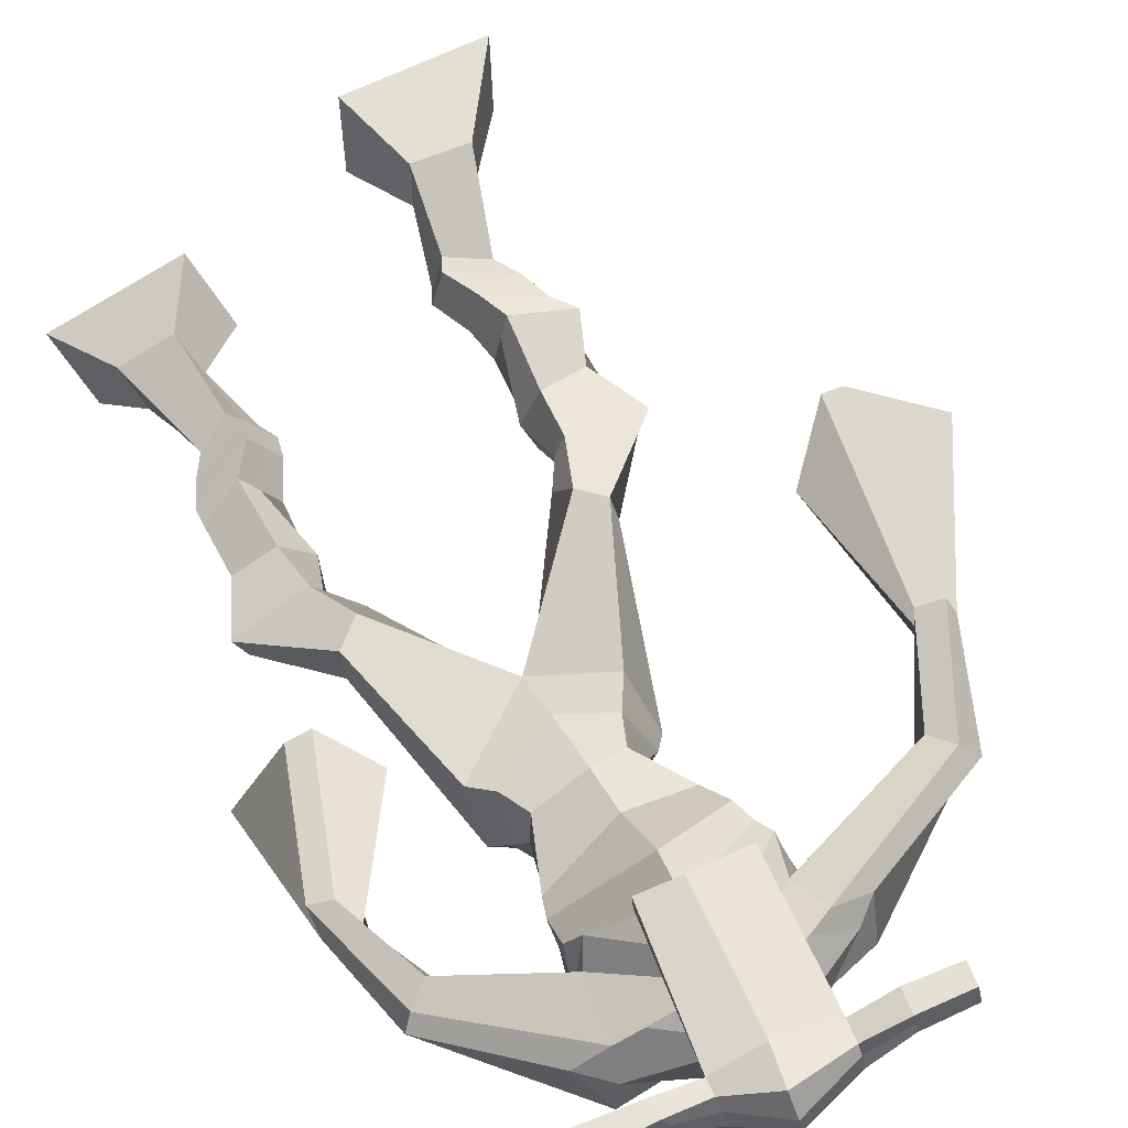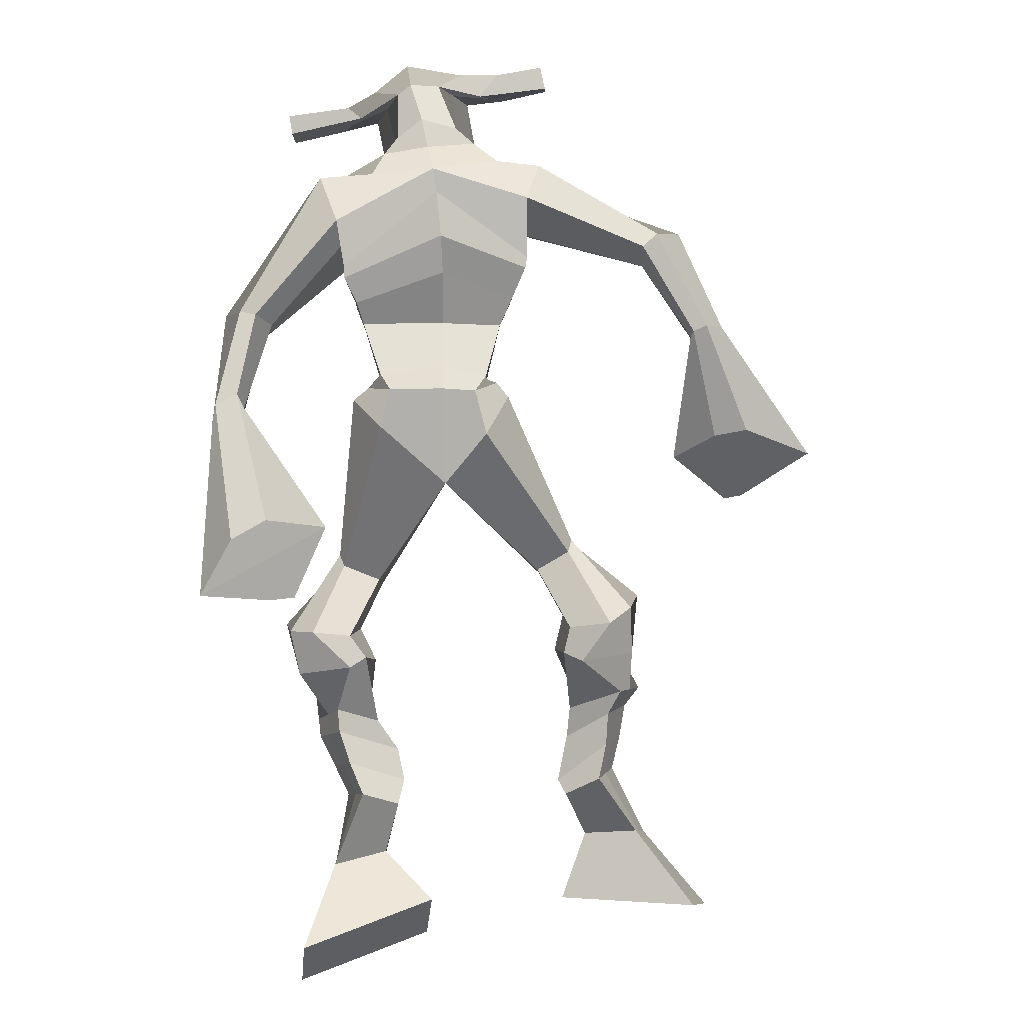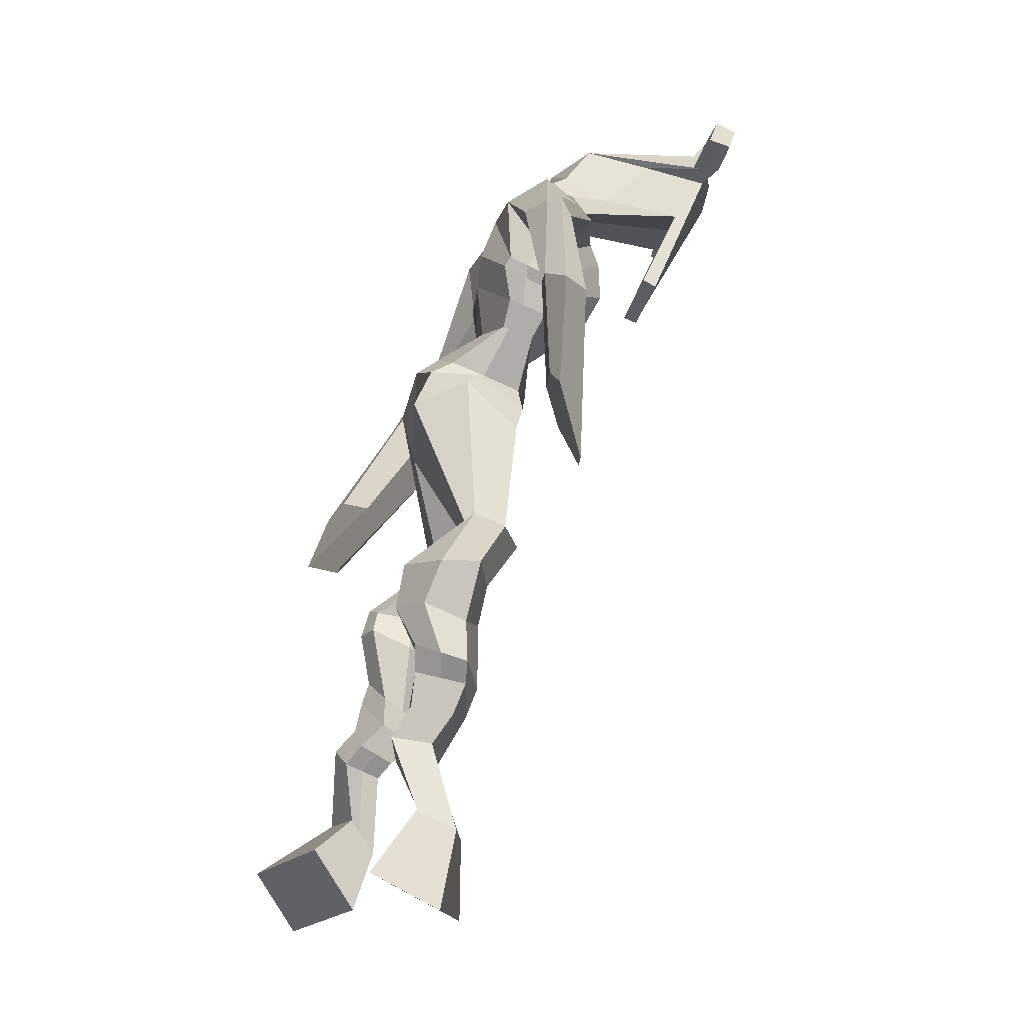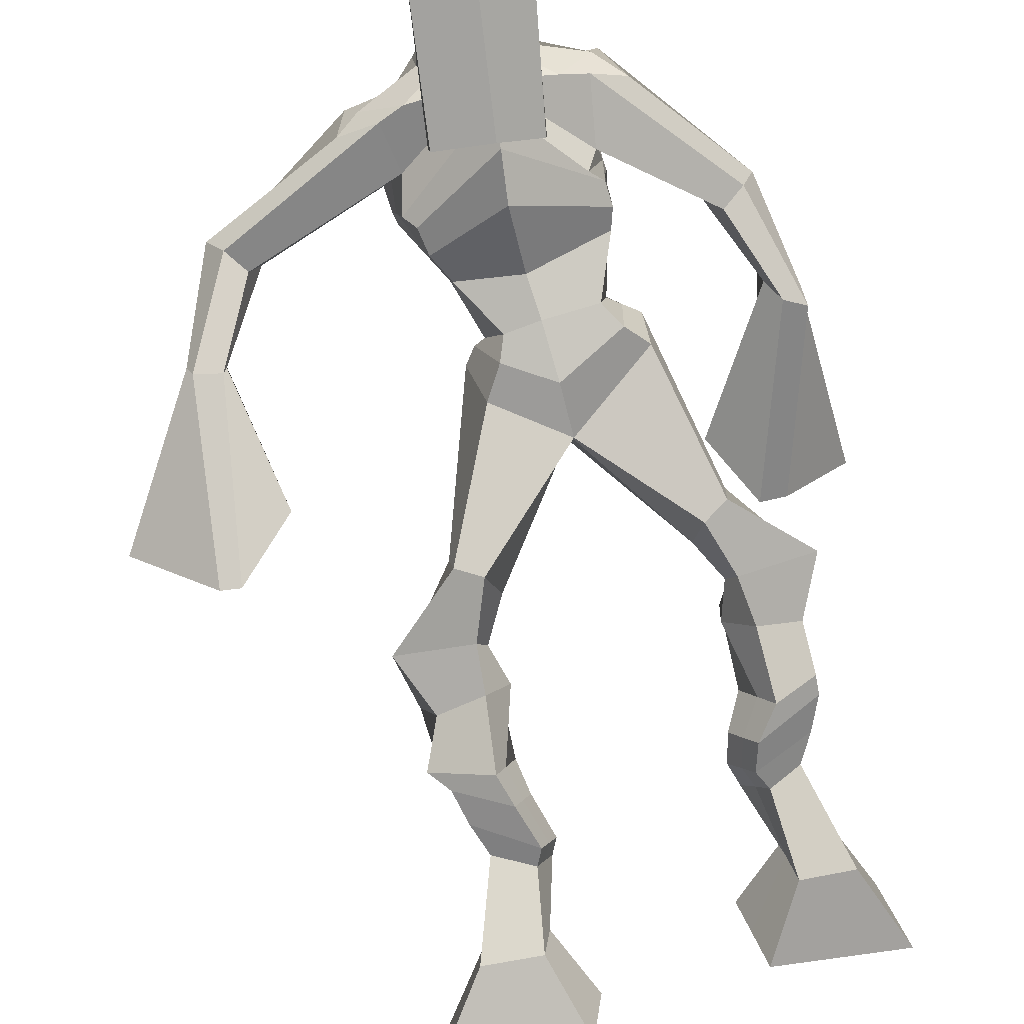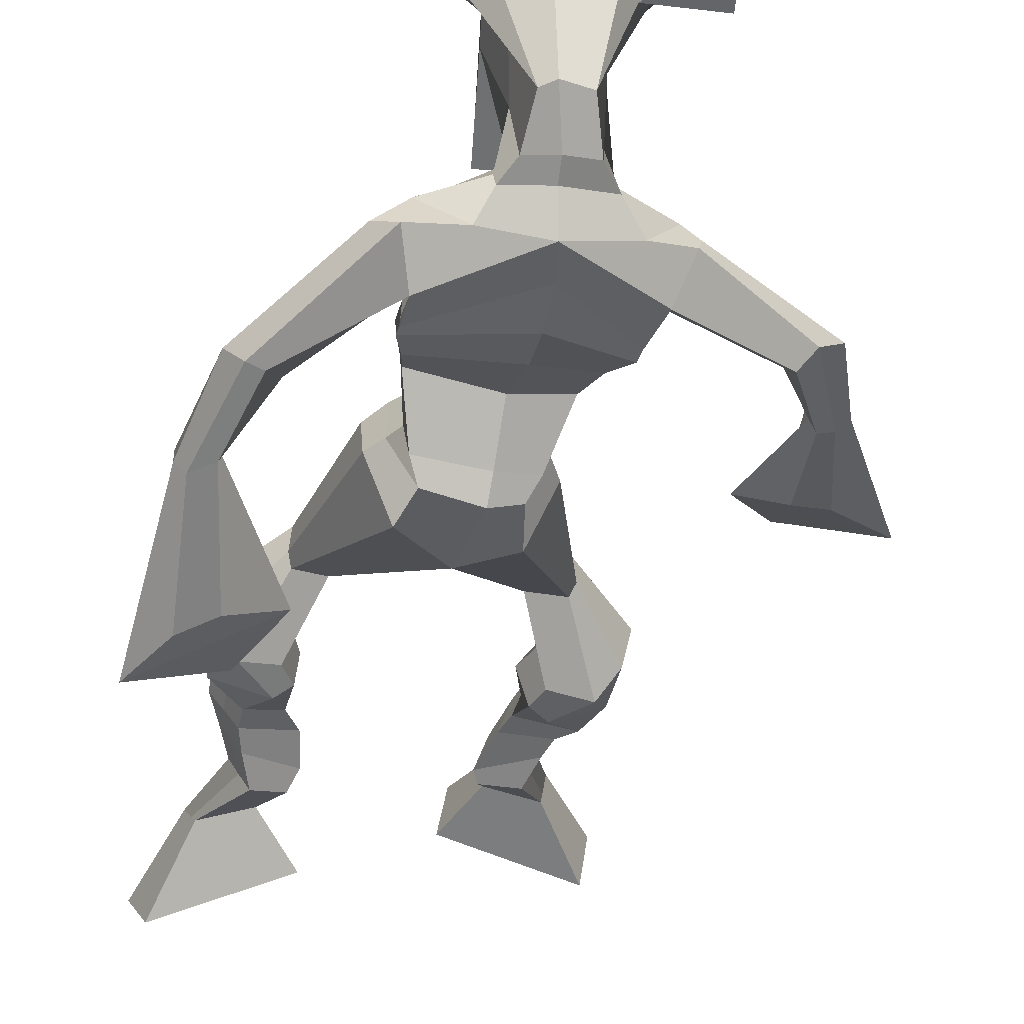
<metadata>
{"format":"obj","ext":"obj","renderer":"f3d","projection":"perspective","resolution":1024,"background":"white","views":[{"elev":78.1,"azim":146.2,"up":"+Z"},{"elev":19.9,"azim":178.1,"up":"+Y"},{"elev":-10.7,"azim":-99.7,"up":"+Y"},{"elev":78.6,"azim":-18.2,"up":"+Z"},{"elev":-28.5,"azim":162.6,"up":"+Z"}]}
</metadata>
<code>
o monstruo
v 0.167 -0.2698 -0.4546
v 0.2045 -0.363 -0.4935
v 0.1499 -0.2993 -0.4006
v 0.1742 -0.4149 -0.3989
v 0.08817 -0.2568 -0.4735
v 0.002819 -0.3483 -0.55
v 0.07077 -0.2868 -0.4191
v -0.02747 -0.4002 -0.4554
v 0.2003 -0.1806 -0.4918
v 0.1761 -0.1922 -0.4345
v 0.1498 -0.1487 -0.5048
v 0.1255 -0.1598 -0.4476
v 0.212 -0.1622 -0.4806
v 0.1877 -0.1734 -0.4233
v 0.1375 -0.1035 -0.4774
v 0.1119 -0.1179 -0.4189
v 0.1972 -0.1027 -0.4498
v 0.1716 -0.1171 -0.3912
v 0.1348 -0.05384 -0.4721
v 0.1034 -0.07321 -0.4015
v 0.1926 -0.0554 -0.4461
v 0.1611 -0.07478 -0.3755
v 0.1162 -0.01481 -0.4753
v 0.08186 -0.04203 -0.4021
v 0.2045 0.05423 -0.4824
v 0.1793 0.02252 -0.3716
v 0.1769 0.04645 -0.4968
v 0.1148 0.0211 -0.3995
v 0.1953 0.09332 -0.4752
v 0.188 0.08475 -0.3565
v 0.1351 0.1057 -0.4896
v 0.08498 0.1065 -0.3822
v 0.2403 0.1473 -0.3715
v 0.2209 0.1518 -0.3045
v 0.1941 0.1836 -0.3901
v 0.1892 0.1786 -0.3286
v 0.3821 0.3167 -0.4453
v 0.3832 0.2918 -0.3446
v 0.3205 0.3967 -0.4541
v 0.2912 0.3565 -0.2933
v 0.4807 -0.2556 -0.5294
v 0.41 -0.3049 -0.5939
v 0.4856 -0.3077 -0.494
v 0.4192 -0.3978 -0.5318
v 0.5582 -0.2633 -0.5547
v 0.6017 -0.3387 -0.6727
v 0.5633 -0.3168 -0.5191
v 0.6108 -0.4317 -0.6107
v 0.4596 -0.1676 -0.5415
v 0.4882 -0.1878 -0.4873
v 0.5128 -0.1441 -0.5543
v 0.5369 -0.1696 -0.5033
v 0.4502 -0.1382 -0.519
v 0.4752 -0.1641 -0.4674
v 0.5326 -0.1077 -0.5212
v 0.5588 -0.137 -0.4687
v 0.4601 -0.104 -0.4816
v 0.4863 -0.1333 -0.4292
v 0.5477 -0.06071 -0.5088
v 0.5808 -0.09786 -0.4465
v 0.4901 -0.0576 -0.4772
v 0.5218 -0.09495 -0.4143
v 0.5502 -0.02848 -0.4973
v 0.5834 -0.0744 -0.4335
v 0.5052 0.05693 -0.4961
v 0.5275 0.002582 -0.3952
v 0.5289 0.04824 -0.5133
v 0.5893 -0.004855 -0.4275
v 0.5288 0.08856 -0.4865
v 0.5231 0.06619 -0.373
v 0.5844 0.09813 -0.4941
v 0.6309 0.06816 -0.3895
v 0.4862 0.1389 -0.3844
v 0.4989 0.1344 -0.3159
v 0.539 0.167 -0.3961
v 0.5374 0.1564 -0.3334
v 0.4775 0.4097 -0.4539
v 0.5072 0.3646 -0.298
v 0.3958 0.7585 -0.2779
v 0.4023 0.7026 -0.1474
v 0.2563 0.7211 -0.3131
v 0.2773 0.6481 -0.228
v 0.5394 0.6928 -0.3333
v 0.5145 0.607 -0.2395
v 0.2992 0.7658 -0.2619
v 0.3007 0.7112 -0.1718
v 0.236 0.7565 -0.253
v 0.2664 0.6999 -0.1732
v 0.08126 0.6462 -0.3161
v 0.06158 0.5992 -0.2678
v 0.05708 0.6584 -0.2863
v 0.04047 0.6299 -0.2528
v -0.000668 0.5106 -0.3058
v -0.00488 0.48 -0.2464
v -0.02037 0.5194 -0.3049
v -0.04064 0.491 -0.2477
v -0.03813 0.3421 -0.3064
v -0.06214 0.2235 -0.2646
v -0.08661 0.3526 -0.3108
v -0.08839 0.2291 -0.267
v 0.4872 0.7486 -0.2694
v 0.4951 0.6943 -0.1852
v 0.5644 0.745 -0.2787
v 0.5336 0.69 -0.203
v 0.6616 0.5595 -0.3699
v 0.655 0.5103 -0.3322
v 0.6851 0.5623 -0.3639
v 0.6896 0.5334 -0.3343
v 0.6881 0.4545 -0.4302
v 0.6918 0.3818 -0.3587
v 0.7195 0.4423 -0.4422
v 0.7223 0.3678 -0.3733
v 0.6447 0.2939 -0.5349
v 0.6061 0.1752 -0.5435
v 0.6941 0.2725 -0.557
v 0.6426 0.1716 -0.5441
v 0.4359 0.8681 0.01069
v 0.4291 0.8273 0.06698
v 0.3498 0.852 0.01999
v 0.3457 0.8288 0.04329
v 0.4892 0.8257 0.0116
v 0.4885 0.7935 0.04109
v 0.4736 0.724 -0.01476
v 0.4096 0.7398 -0.01178
v 0.3332 0.7387 -0.01765
v 0.3601 0.8041 -0.1974
v 0.449 0.7911 -0.2009
v 0.4119 0.8211 -0.2129
v 0.4852 0.773 0.03332
v 0.3397 0.8015 0.03182
v 0.4476 0.849 -0.1538
v 0.4287 0.863 -0.1487
v 0.4162 0.778 0.05069
v 0.3862 0.8607 -0.1524
v 0.2213 0.8627 0.02622
v 0.2191 0.8485 0.05585
v 0.213 0.8207 0.0448
v 0.2143 0.8311 0.01251
v 0.628 0.7883 0.01752
v 0.6253 0.7706 0.05181
v 0.6205 0.7405 0.04043
v 0.6239 0.7609 0.01057
v 0.2968 0.5242 -0.3137
v 0.3836 0.5342 -0.3341
v 0.5033 0.5299 -0.3183
v 0.5041 0.5133 -0.2772
v 0.3845 0.4873 -0.258
v 0.2967 0.5084 -0.2669
v 0.2775 0.5654 -0.3061
v 0.5141 0.5376 -0.2644
v 0.2783 0.5434 -0.2484
v 0.3825 0.6145 -0.3432
v 0.5129 0.5645 -0.3248
v 0.3822 0.5498 -0.1677
v 0.5404 0.7587 0.03792
v 0.5442 0.7826 0.04697
v 0.5324 0.8009 0.01626
v 0.5113 0.786 0.006934
v 0.2896 0.8517 0.02407
v 0.2872 0.8363 0.05624
v 0.2806 0.806 0.04425
v 0.3214 0.8189 0.01115
v 0.3825 0.5939 -0.06056
v 0.3788 0.6043 -0.0802
v 0.3054 0.6173 -0.0794
v 0.4437 0.5917 -0.08152
v 0.4397 0.5825 -0.06191
v 0.3055 0.6071 -0.05974
v 0.4008 0.7452 -0.1724
v 0.3337 0.7852 -0.2228
v 0.4442 0.7387 -0.174
v 0.3545 0.7421 -0.1714
v 0.4687 0.7714 -0.2291
v 0.4036 0.7809 -0.2233
v 0.2582 0.615 -0.318
v 0.5146 0.5699 -0.2566
v 0.2734 0.5757 -0.2265
v 0.3849 0.6692 -0.3364
v 0.5302 0.6037 -0.3269
v 0.3925 0.6094 -0.1335
v 0.2552 0.629 -0.3088
v 0.4942 0.5762 -0.2184
v 0.261 0.5972 -0.2359
v 0.3904 0.7303 -0.3117
v 0.5307 0.622 -0.327
v 0.401 0.6693 -0.1345
v 0.3837 0.487 -0.4079
v 0.4773 0.4723 -0.394
v 0.3846 0.4273 -0.2639
v 0.3198 0.4678 -0.392
v 0.4634 0.4308 -0.2854
v 0.3364 0.4297 -0.2827
v -0.01126 -0.3725 -0.5061
v 0.1613 -0.2794 -0.4368
v 0.08239 -0.2668 -0.4555
v 0.1905 -0.3871 -0.4495
v 0.1879 -0.1861 -0.4631
v 0.1374 -0.1542 -0.476
v 0.1998 -0.1678 -0.4519
v 0.1247 -0.1107 -0.4482
v 0.1844 -0.1099 -0.4205
v 0.1191 -0.06352 -0.4368
v 0.1769 -0.06509 -0.4108
v 0.09902 -0.02842 -0.4387
v 0.2153 0.03283 -0.4187
v 0.09905 0.04502 -0.4641
v 0.2031 0.08708 -0.4142
v 0.09972 0.1091 -0.4383
v 0.2374 0.1334 -0.3497
v 0.1885 0.1977 -0.376
v 0.3823 0.3055 -0.3865
v 0.2858 0.4285 -0.3727
v 0.6059 -0.3819 -0.6439
v 0.4825 -0.2724 -0.5176
v 0.5599 -0.281 -0.543
v 0.4143 -0.3481 -0.565
v 0.4744 -0.1775 -0.514
v 0.5254 -0.1572 -0.5284
v 0.4629 -0.1512 -0.493
v 0.5457 -0.1223 -0.495
v 0.4732 -0.1187 -0.4554
v 0.5642 -0.07929 -0.4777
v 0.5059 -0.07628 -0.4458
v 0.5668 -0.05144 -0.4654
v 0.4926 0.02724 -0.4367
v 0.6068 0.02663 -0.4862
v 0.5145 0.07691 -0.4313
v 0.6216 0.08001 -0.4453
v 0.4825 0.1234 -0.3655
v 0.5459 0.1785 -0.3794
v 0.5191 0.4258 -0.3726
v 0.2635 0.6523 -0.2578
v 0.5246 0.6564 -0.2943
v 0.2481 0.7338 -0.2097
v 0.2136 0.7102 -0.2089
v 0.07942 0.6083 -0.2882
v 0.02287 0.6533 -0.2716
v 0.000399 0.4936 -0.2764
v -0.04697 0.5087 -0.2779
v 0.02212 0.2977 -0.2777
v -0.1835 0.3142 -0.315
v 0.5477 0.7265 -0.2322
v 0.5835 0.6856 -0.2426
v 0.6389 0.5407 -0.3626
v 0.7079 0.5494 -0.3438
v 0.6824 0.4204 -0.3914
v 0.7288 0.4047 -0.4092
v 0.5596 0.2703 -0.5031
v 0.7392 0.1975 -0.5876
v 0.4344 0.8571 0.04521
v 0.3478 0.8404 0.03164
v 0.4888 0.8096 0.02634
v 0.4525 0.7646 -0.1203
v 0.358 0.7679 -0.1233
v 0.4676 0.8108 -0.06027
v 0.3618 0.8314 -0.06039
v 0.2202 0.8556 0.04103
v 0.2137 0.8259 0.02866
v 0.6266 0.7794 0.03467
v 0.6222 0.7507 0.0255
v 0.5032 0.5222 -0.3006
v 0.2966 0.5213 -0.3048
v 0.5133 0.5532 -0.3001
v 0.2779 0.5573 -0.2852
v 0.5259 0.7724 0.02243
v 0.5383 0.7918 0.03161
v 0.301 0.8125 0.0277
v 0.2884 0.844 0.04016
v 0.3337 0.764 -0.1977
v 0.4669 0.7535 -0.2034
v 0.5228 0.5917 -0.3016
v 0.2655 0.5987 -0.2814
v 0.5269 0.6119 -0.3054
v 0.2581 0.6177 -0.2814
v 0.3174 0.4476 -0.3419
v 0.4792 0.4507 -0.3451
v 0.3841 0.4639 -0.4427
v 0.4626 0.459 -0.4272
v 0.3839 0.3523 -0.2946
v 0.3364 0.4547 -0.4249
v 0.4804 0.3923 -0.2806
v 0.3205 0.3953 -0.2785
v 0.4969 0.4399 -0.3582
v 0.3026 0.4445 -0.3515
f 1 5 11 9
f 4 3 7 8
f 193 195 5 6
f 193 196 4 8
f 196 194 3 4
f 6 5 1 2
f 198 12 16 200
f 7 3 10 12
f 195 7 12 198
f 194 1 9 197
f 200 16 20 202
f 12 10 14 16
f 9 11 15 13
f 197 9 13 199
f 20 18 22 24
f 16 14 18 20
f 13 15 19 17
f 199 13 17 201
f 21 23 27 25
f 17 19 23 21
f 201 17 21 203
f 202 20 24 204
f 206 28 32 208
f 203 21 25 205
f 204 24 28 206
f 24 22 26 28
f 29 31 35 33
f 28 26 30 32
f 25 27 31 29
f 205 25 29 207
f 209 33 37 211
f 207 29 33 209
f 208 32 36 210
f 32 30 34 36
f 185 184 79 83
f 210 36 40 212
f 36 34 38 40
f 33 35 39 37
f 41 49 51 45
f 44 48 47 43
f 213 46 45 215
f 213 48 44 216
f 216 44 43 214
f 46 42 41 45
f 218 220 56 52
f 47 52 50 43
f 215 218 52 47
f 214 217 49 41
f 220 222 60 56
f 52 56 54 50
f 49 53 55 51
f 217 219 53 49
f 60 64 62 58
f 56 60 58 54
f 53 57 59 55
f 219 221 57 53
f 61 65 67 63
f 57 61 63 59
f 221 223 61 57
f 222 224 64 60
f 226 228 72 68
f 223 225 65 61
f 224 226 68 64
f 64 68 66 62
f 69 73 75 71
f 68 72 70 66
f 65 69 71 67
f 225 227 69 65
f 229 211 37 73
f 227 229 73 69
f 228 230 76 72
f 72 76 74 70
f 184 181 81 79
f 230 231 78 76
f 76 78 38 74
f 73 37 77 75
f 268 159 135 257
f 133 129 122 118
f 186 182 84 80
f 274 183 82 232
f 273 185 83 233
f 183 186 80 82
f 234 235 88 86
f 82 88 92 90
f 82 80 86 88
f 79 81 87 85
f 90 92 96 94
f 235 87 91 237
f 232 82 90 236
f 87 81 89 91
f 95 93 97 99
f 236 90 94 238
f 91 89 93 95
f 237 91 95 239
f 240 98 100 241
f 239 95 99 241
f 94 96 100 98
f 238 94 98 240
f 242 102 104 243
f 83 79 101 103
f 80 84 104 102
f 104 84 106 108
f 108 106 110 112
f 83 103 107 105
f 233 83 105 244
f 243 104 108 245
f 109 111 115 113
f 245 108 112 247
f 105 107 111 109
f 244 105 109 246
f 248 113 115 249
f 246 109 113 248
f 112 110 114 116
f 247 112 116 249
f 250 117 119 251
f 250 118 122 252
f 156 155 141 140
f 131 132 117 121
f 132 134 119 117
f 130 133 118 120
f 172 169 124 125
f 174 170 126 128
f 173 174 128 127
f 270 173 127 253
f 169 171 123 124
f 269 172 125 254
f 129 133 163 167
f 128 126 134 132
f 127 128 132 131
f 253 127 131 255
f 130 125 165 168
f 254 125 130 256
f 258 137 136 257
f 161 160 136 137
f 267 161 137 258
f 159 162 138 135
f 260 142 139 259
f 158 157 139 142
f 266 156 140 259
f 265 158 142 260
f 192 189 147 148
f 276 188 145 261
f 275 192 148 262
f 189 191 146 147
f 187 190 143 144
f 188 187 144 145
f 148 147 154 151
f 261 145 153 263
f 262 148 151 264
f 147 146 150 154
f 144 143 149 152
f 145 144 152 153
f 255 131 158 265
f 252 122 156 266
f 131 121 157 158
f 122 129 155 156
f 119 134 162 159
f 256 130 161 267
f 130 120 160 161
f 251 119 159 268
f 165 164 163 168
f 164 166 167 163
f 133 130 168 163
f 123 129 167 166
f 124 123 166 164
f 125 124 164 165
f 234 86 172 269
f 80 102 171 169
f 242 101 173 270
f 101 79 174 173
f 79 85 170 174
f 86 80 169 172
f 151 154 180 177
f 263 153 179 271
f 264 151 177 272
f 154 150 176 180
f 152 149 175 178
f 153 152 178 179
f 177 180 186 183
f 271 179 185 273
f 272 177 183 274
f 180 176 182 186
f 178 175 181 184
f 179 178 184 185
f 278 277 187 188
f 277 280 190 187
f 279 281 191 189
f 284 282 192 275
f 283 278 188 276
f 282 279 189 192
f 281 283 276 191
f 280 284 275 190
f 175 272 274 181
f 176 271 273 182
f 149 264 272 175
f 150 263 271 176
f 102 242 270 171
f 85 234 269 170
f 120 251 268 160
f 134 256 267 162
f 121 252 266 157
f 129 255 265 155
f 143 262 264 149
f 146 261 263 150
f 190 275 262 143
f 191 276 261 146
f 155 265 260 141
f 157 266 259 139
f 141 260 259 140
f 162 267 258 138
f 138 258 257 135
f 126 254 256 134
f 123 253 255 129
f 170 269 254 126
f 171 270 253 123
f 117 250 252 121
f 118 250 251 120
f 111 247 249 115
f 110 246 248 114
f 114 248 249 116
f 106 244 246 110
f 107 245 247 111
f 103 243 245 107
f 84 233 244 106
f 101 242 243 103
f 93 238 240 97
f 96 239 241 100
f 97 240 241 99
f 92 237 239 96
f 89 236 238 93
f 81 232 236 89
f 88 235 237 92
f 85 87 235 234
f 182 273 233 84
f 181 274 232 81
f 160 268 257 136
f 75 77 231 230
f 71 75 230 228
f 70 74 229 227
f 74 38 211 229
f 66 70 227 225
f 63 67 226 224
f 62 66 225 223
f 67 71 228 226
f 59 63 224 222
f 58 62 223 221
f 54 58 221 219
f 50 54 219 217
f 55 59 222 220
f 43 50 217 214
f 45 51 218 215
f 51 55 220 218
f 42 216 214 41
f 46 213 216 42
f 48 213 215 47
f 35 210 212 39
f 31 208 210 35
f 30 207 209 34
f 34 209 211 38
f 26 205 207 30
f 23 204 206 27
f 22 203 205 26
f 27 206 208 31
f 19 202 204 23
f 18 201 203 22
f 14 199 201 18
f 10 197 199 14
f 15 200 202 19
f 3 194 197 10
f 5 195 198 11
f 11 198 200 15
f 2 1 194 196
f 6 2 196 193
f 8 7 195 193
f 39 212 284 280
f 78 231 283 281
f 40 38 279 282
f 231 77 278 283
f 212 40 282 284
f 38 78 281 279
f 37 39 280 277
f 77 37 277 278

</code>
